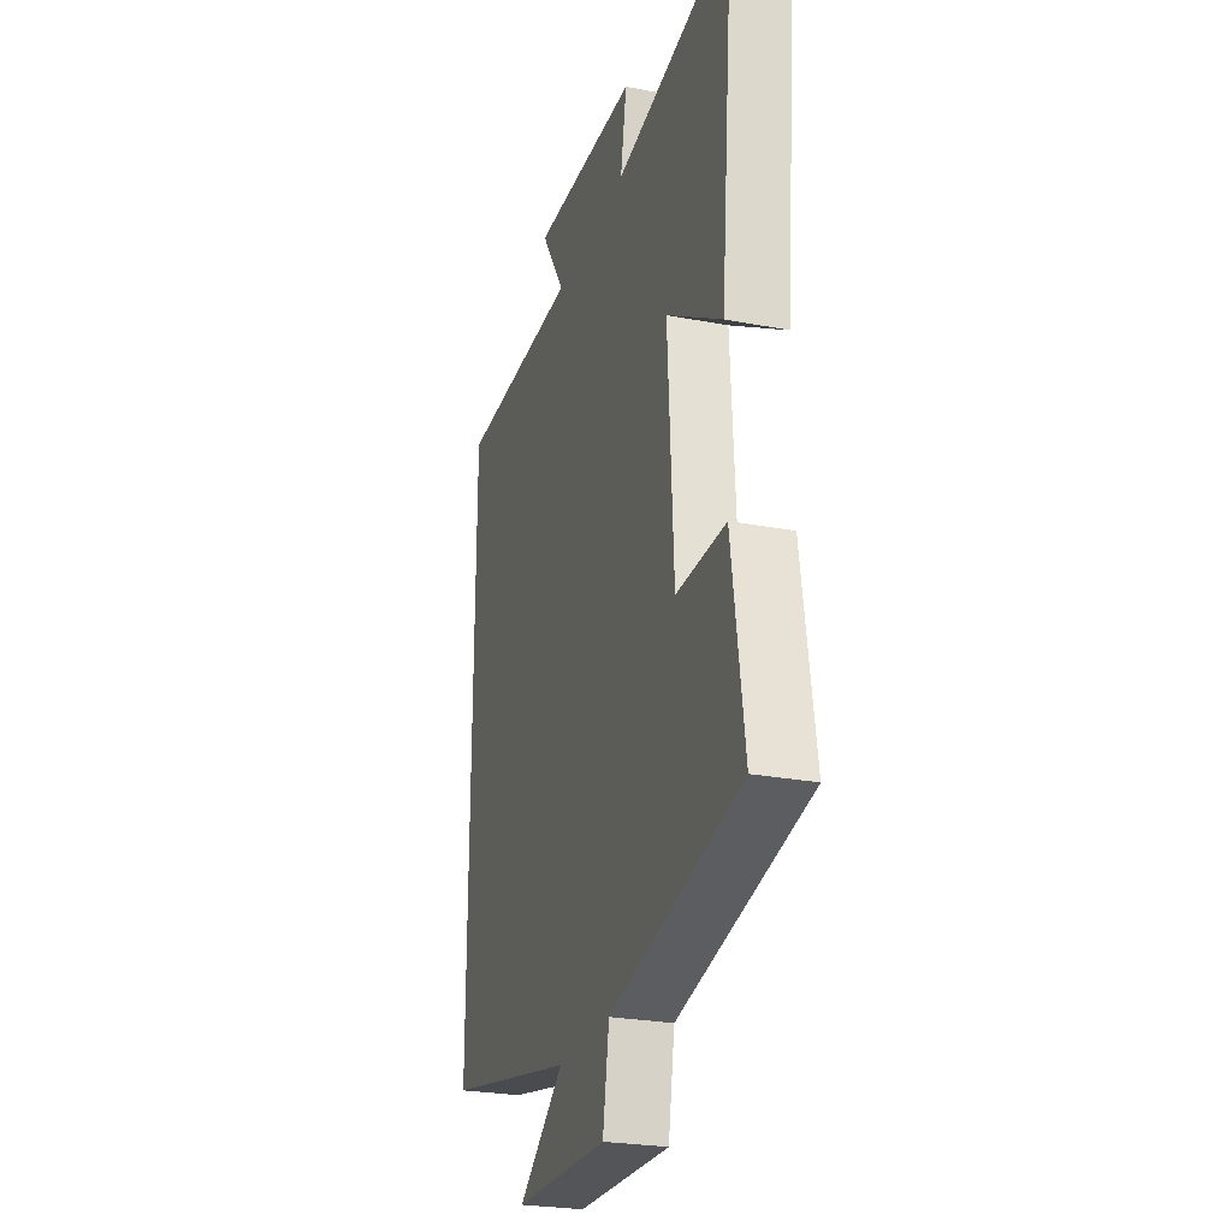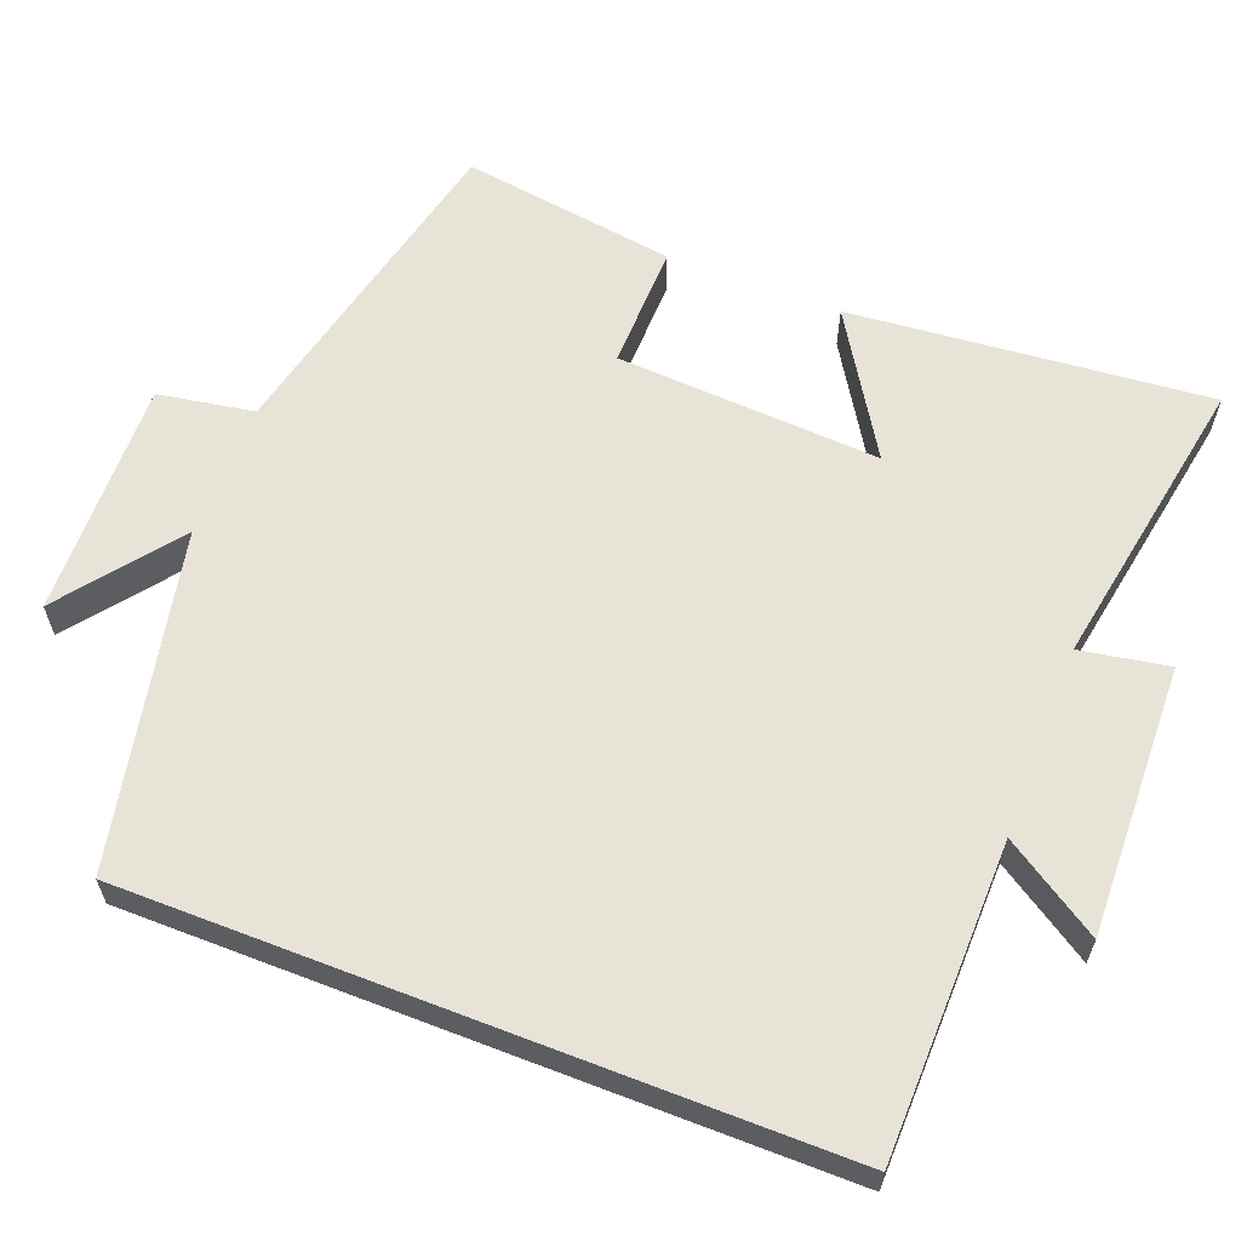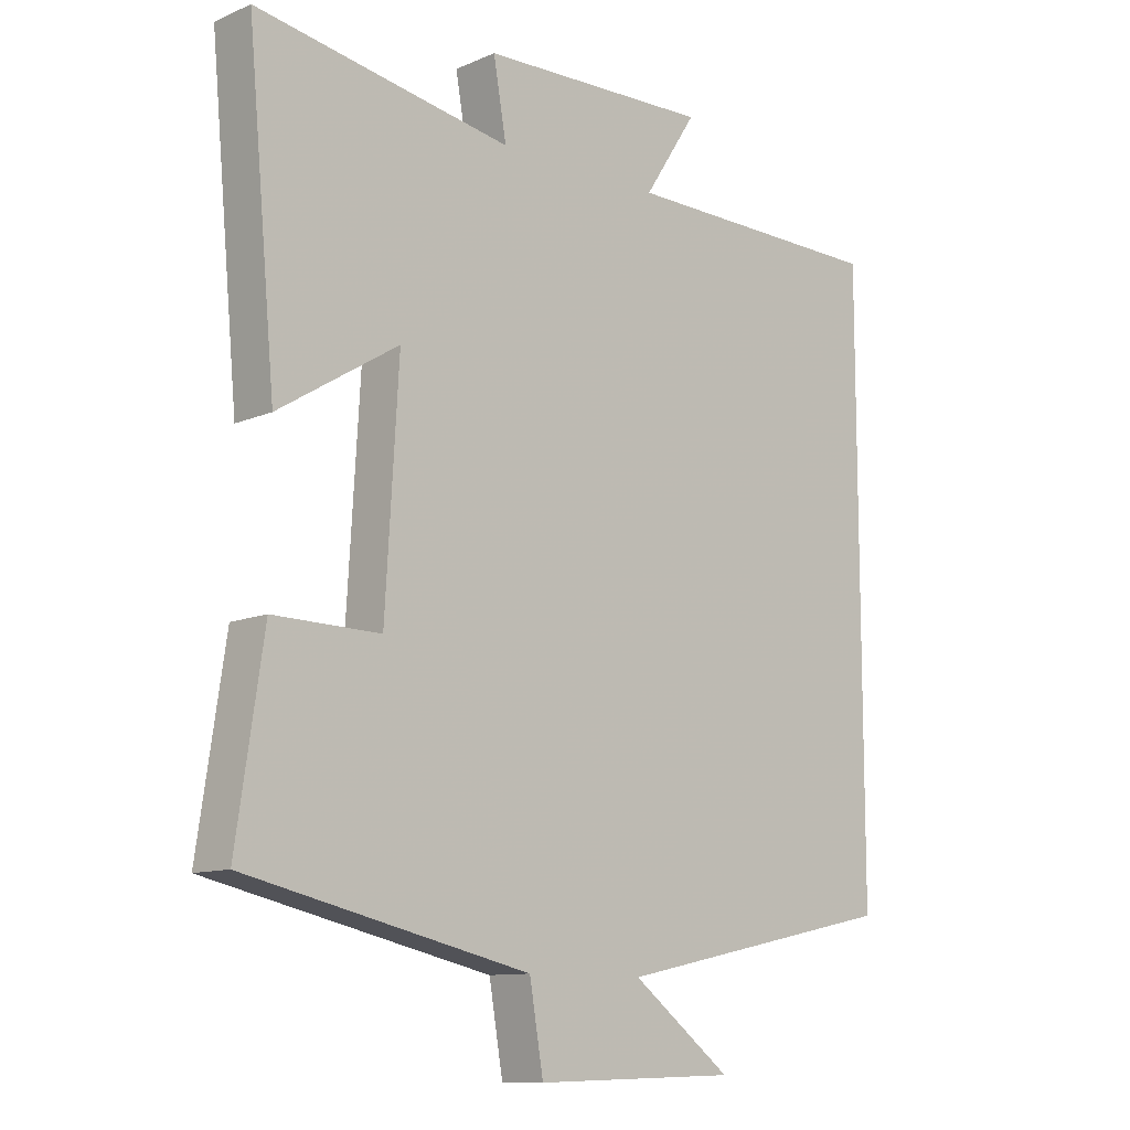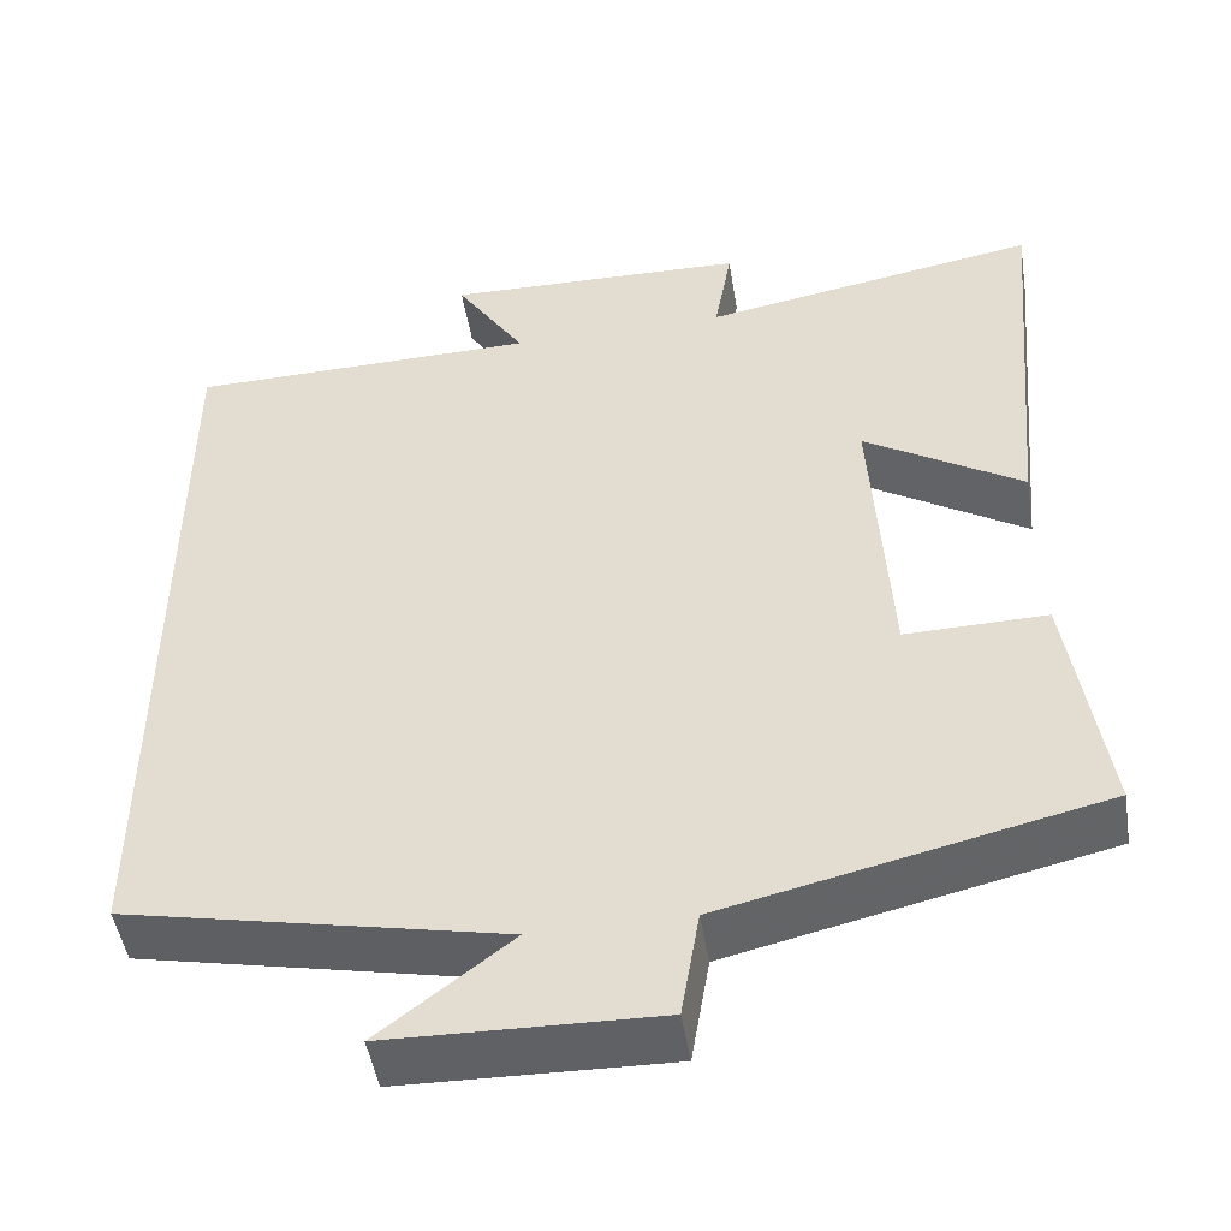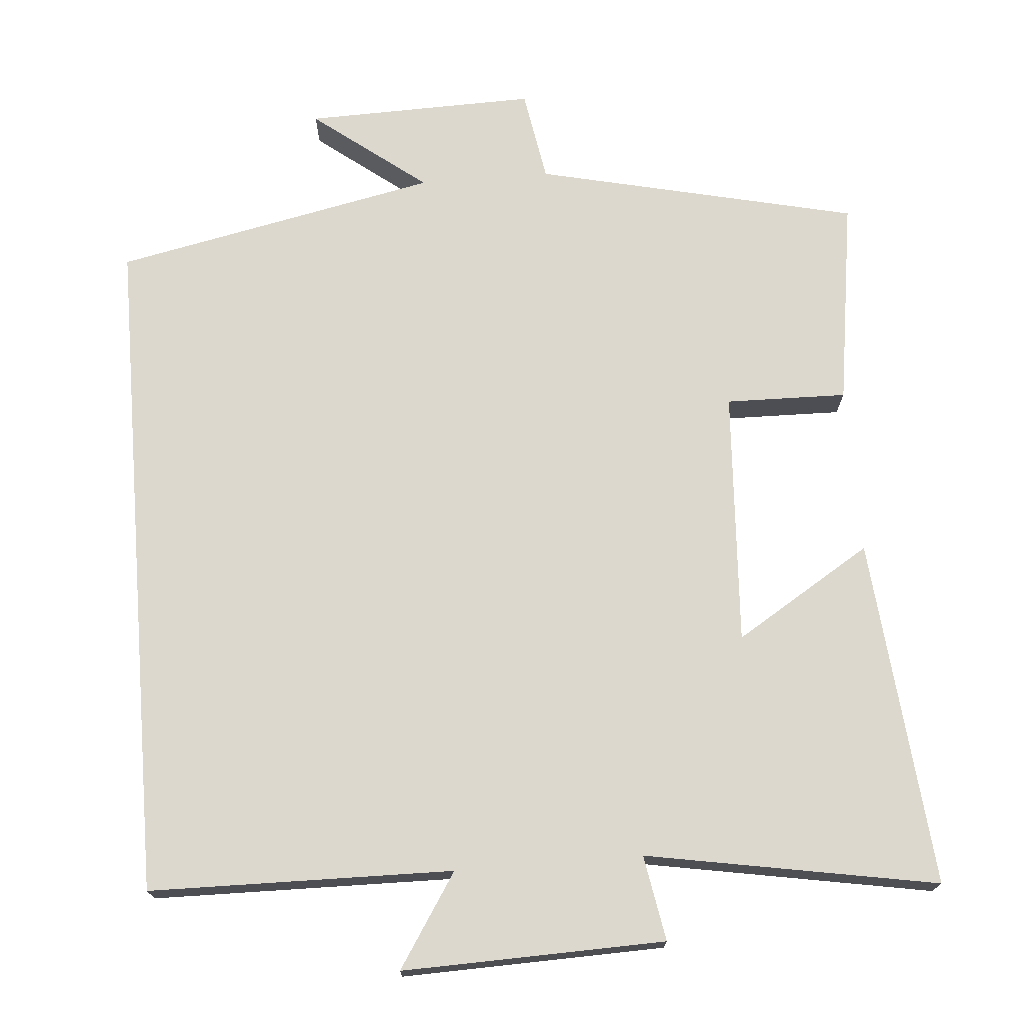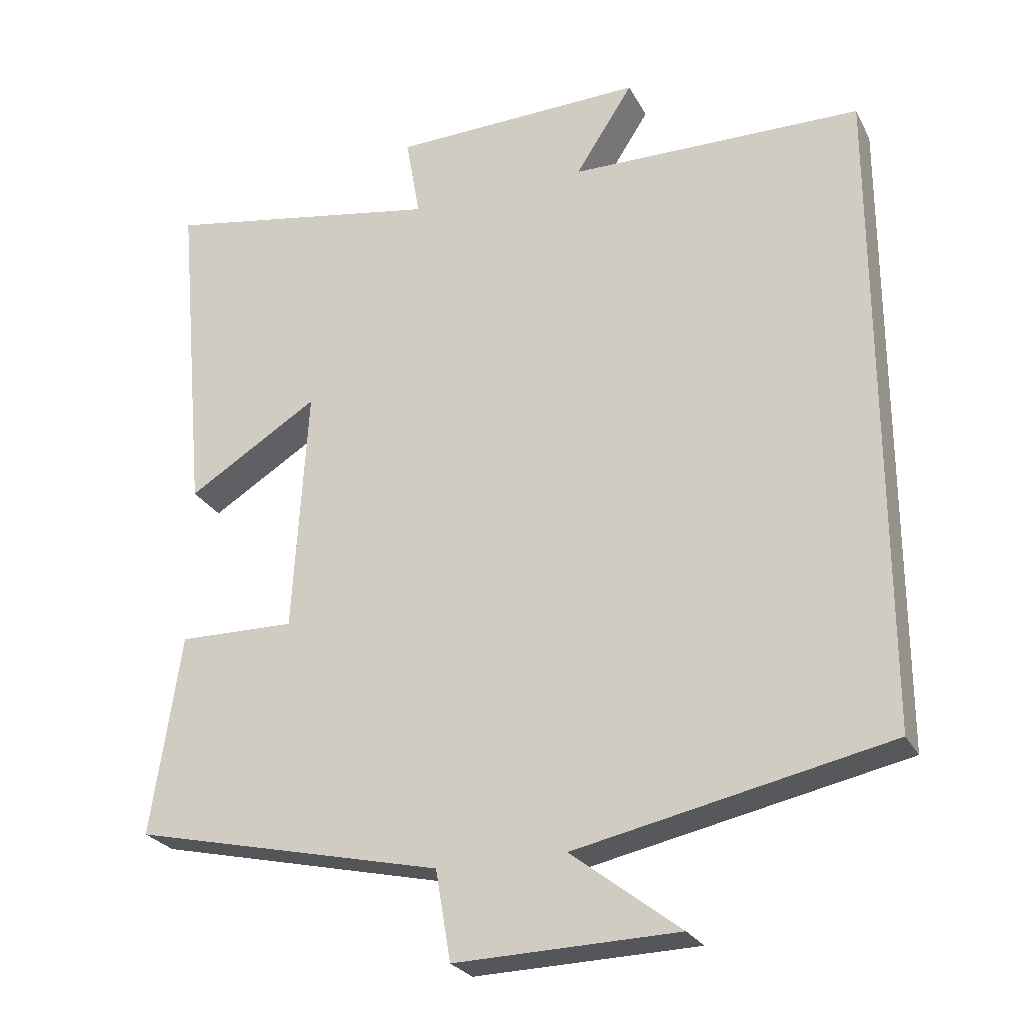
<metadata>
{"format":"obj","ext":"obj","renderer":"f3d","projection":"perspective","resolution":1024,"background":"white","views":[{"elev":-25.7,"azim":72.9,"up":"+Z"},{"elev":61.5,"azim":-68.8,"up":"+Y"},{"elev":-11.1,"azim":136.4,"up":"+Z"},{"elev":-48.5,"azim":9.2,"up":"+Z"},{"elev":72.3,"azim":-4.6,"up":"+Y"},{"elev":-25.8,"azim":-157.5,"up":"+Z"}]}
</metadata>
<code>
v -0.5 0.07 0.494
v -0.095 0.07 0.5
v -0.175 0.07 0.624
v 0.175 0.07 0.614
v 0.155 0.07 0.5
v 0.543 0.07 0.568
v 0.5 0.07 0.102
v 0.318 0.07 0.215
v 0.338 0.07 -0.127
v 0.5 0.07 -0.124
v 0.541 0.07 -0.402
v 0.111 0.07 -0.5
v 0.09 0.07 -0.624
v -0.218 0.07 -0.616
v -0.067 0.07 -0.5
v -0.5 0.07 -0.409
v -0.5 0 0.494
v -0.095 0 0.5
v -0.175 0 0.624
v 0.175 0 0.614
v 0.155 0 0.5
v 0.543 0 0.568
v 0.5 0 0.102
v 0.318 0 0.215
v 0.338 0 -0.127
v 0.5 0 -0.124
v 0.541 0 -0.402
v 0.111 0 -0.5
v 0.09 0 -0.624
v -0.218 0 -0.616
v -0.067 0 -0.5
v -0.5 0 -0.409
f 15 16 1 2
f 12 13 14 15
f 12 15 2
f 9 10 11 12
f 8 9 12 2
f 5 6 7 8
f 5 8 2 3
f 3 4 5
f 18 17 32 31
f 31 30 29 28
f 18 31 28
f 28 27 26 25
f 18 28 25 24
f 24 23 22 21
f 19 18 24 21
f 21 20 19
f 1 17 18 2
f 2 18 19 3
f 3 19 20 4
f 4 20 21 5
f 5 21 22 6
f 6 22 23 7
f 7 23 24 8
f 8 24 25 9
f 9 25 26 10
f 10 26 27 11
f 11 27 28 12
f 12 28 29 13
f 13 29 30 14
f 14 30 31 15
f 15 31 32 16
f 16 32 17 1

</code>
